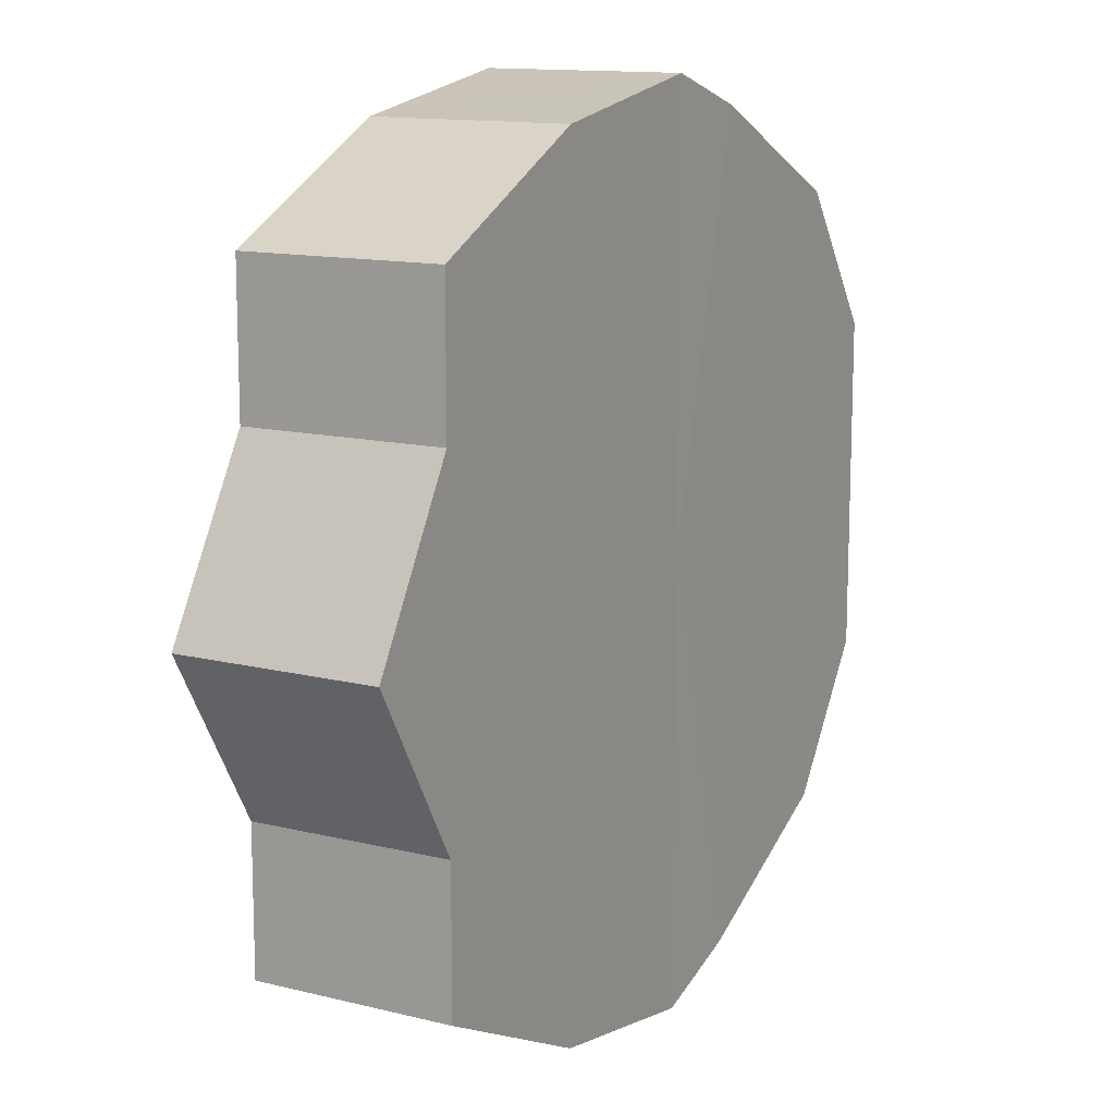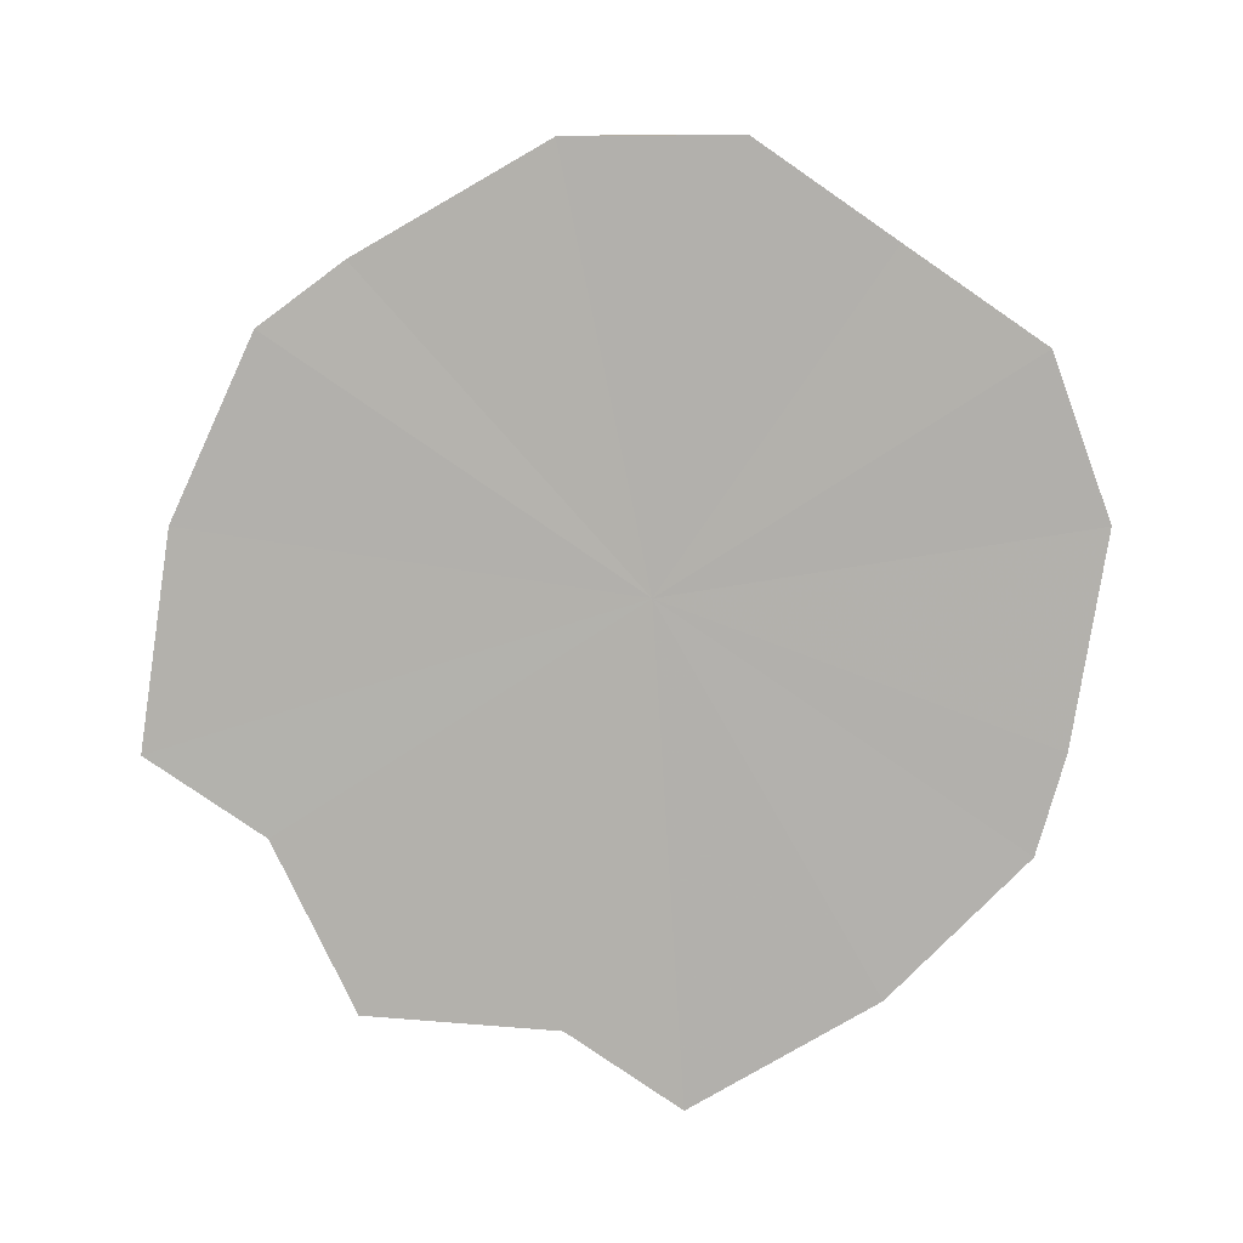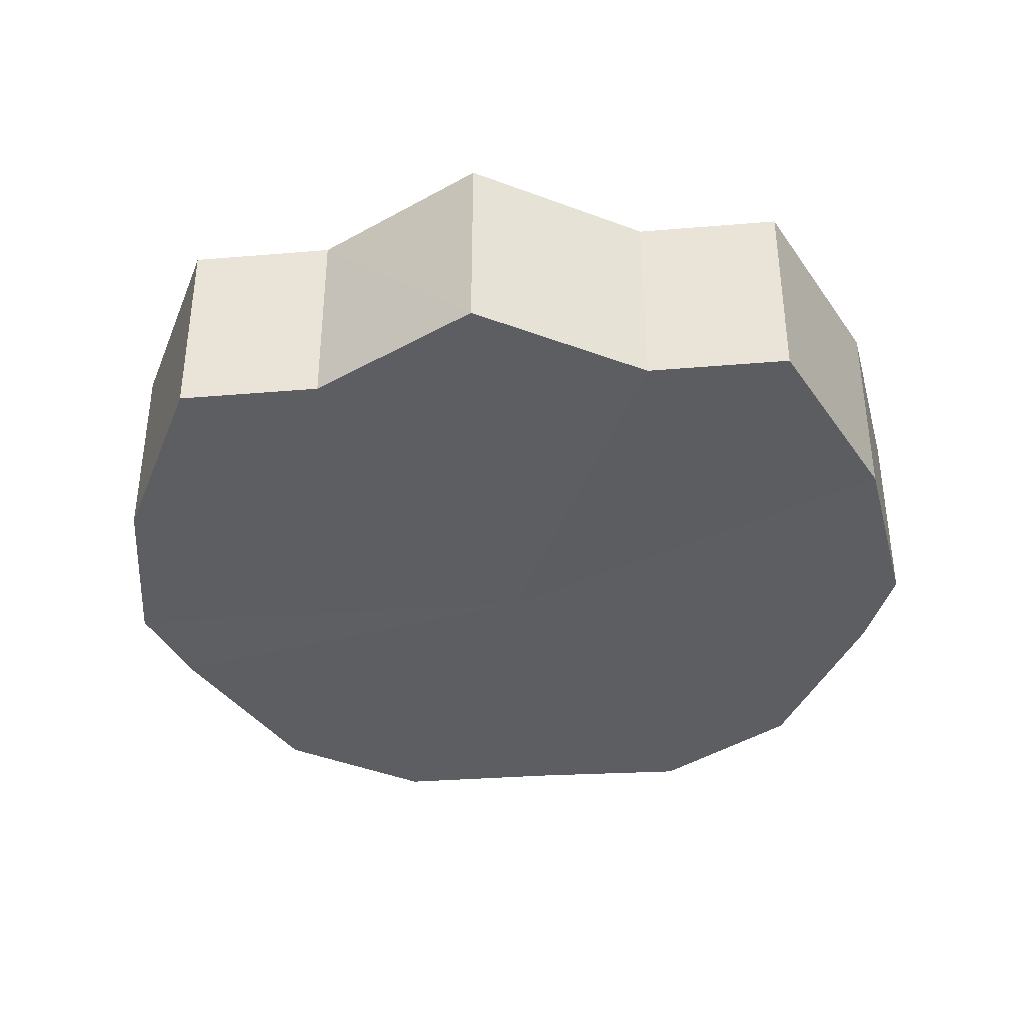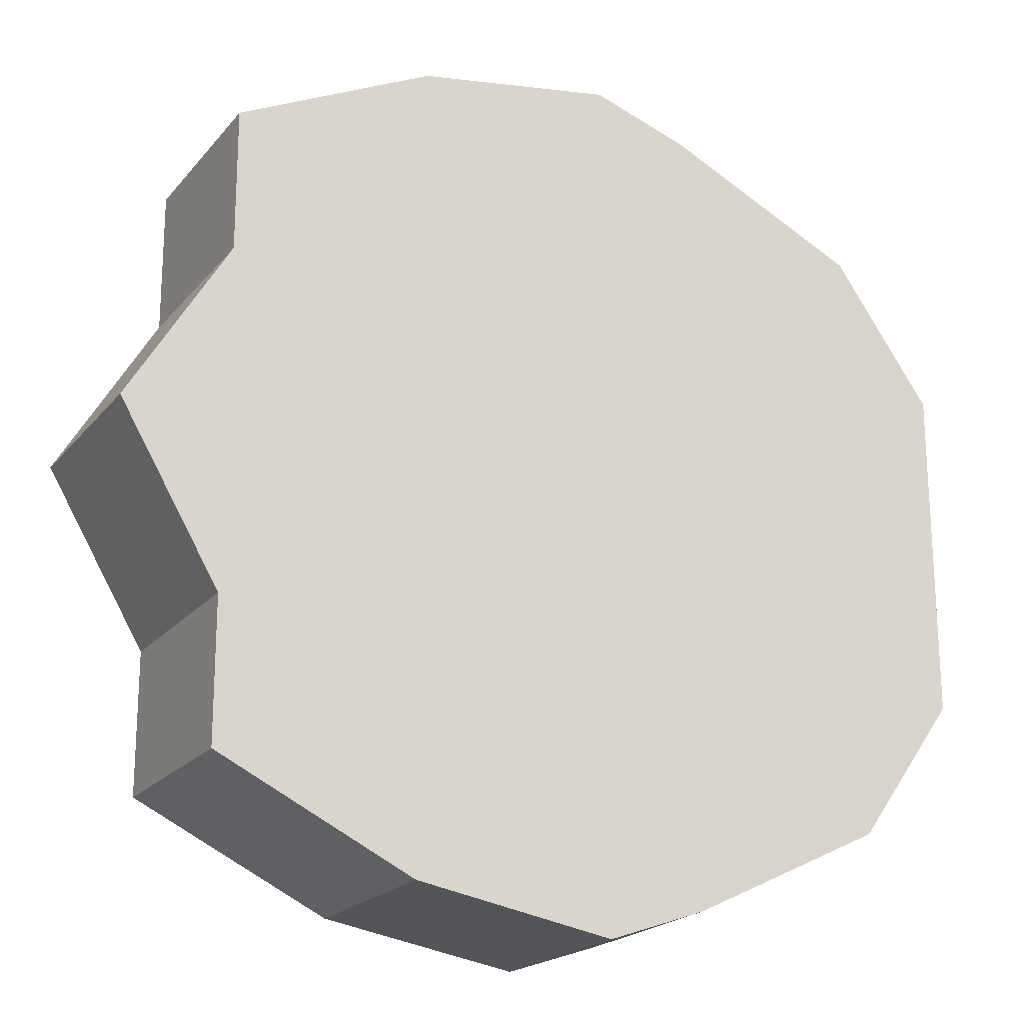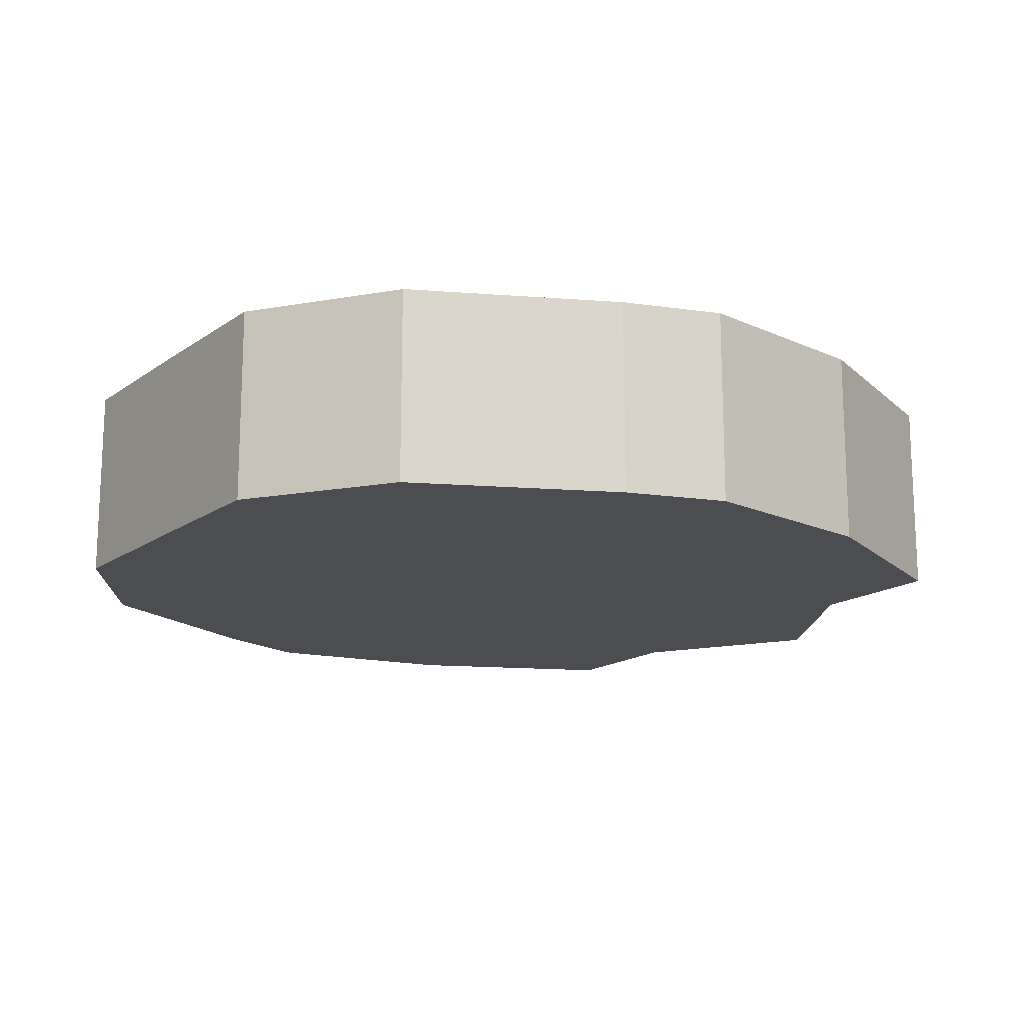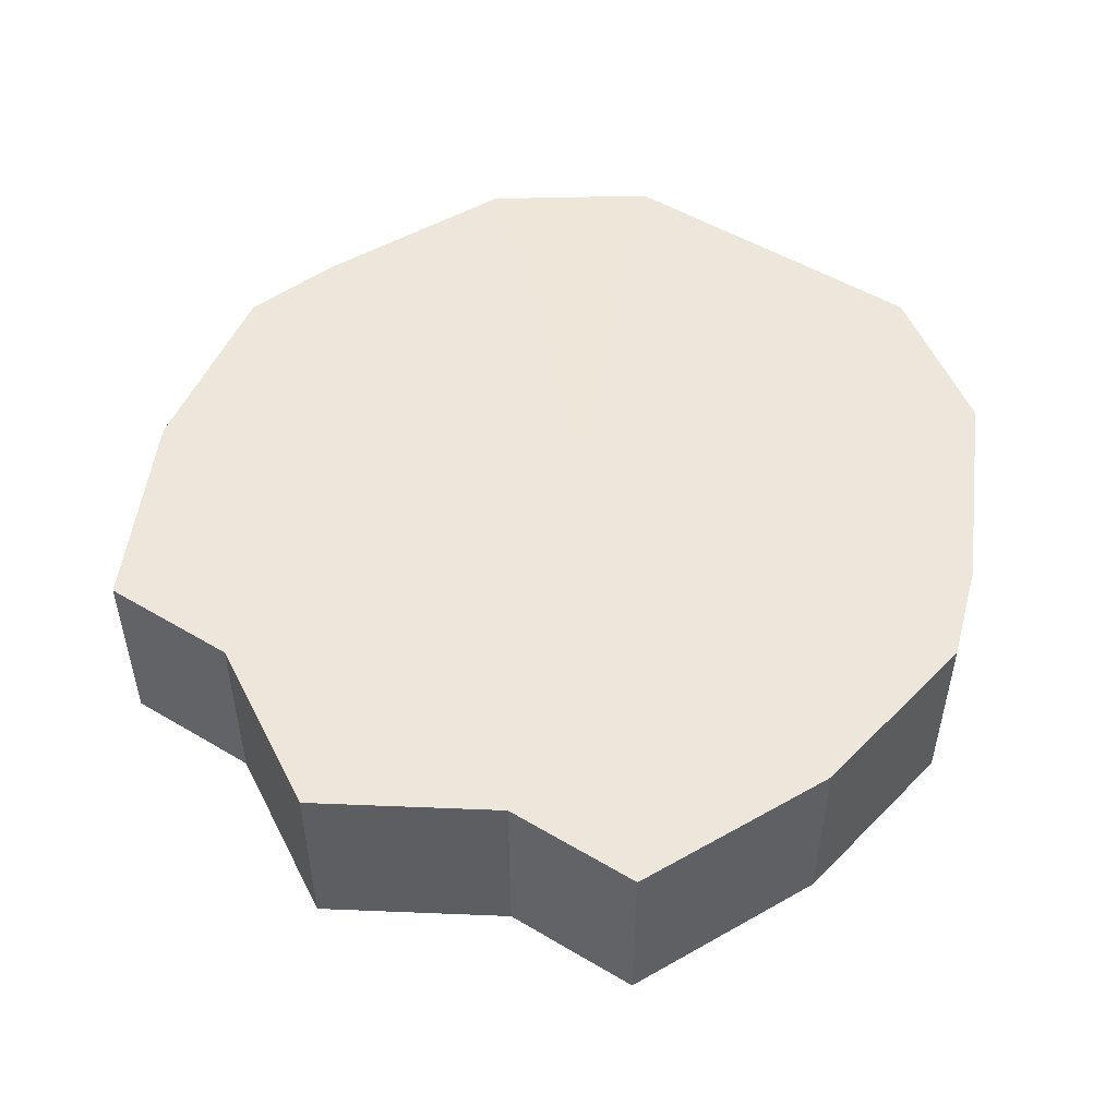
<metadata>
{"format":"obj","ext":"obj","renderer":"f3d","projection":"perspective","resolution":1024,"background":"white","views":[{"elev":13.1,"azim":119.6,"up":"+Z"},{"elev":-79.0,"azim":-124.5,"up":"+Y"},{"elev":-37.6,"azim":95.1,"up":"+Y"},{"elev":-20.6,"azim":152.0,"up":"+Z"},{"elev":-15.8,"azim":-34.9,"up":"+Y"},{"elev":51.3,"azim":123.0,"up":"+Y"}]}
</metadata>
<code>
o 30768
v 2248 1879 10.4
v 2248 1879 10.42
v 2248 1879 10.4
v 2248 1879 10.43
v 2248 1879 10.42
v 2248 1879 10.38
v 2248 1879 10.38
v 2249 1879 10.44
v 2248 1879 10.43
v 2248 1879 10.37
v 2248 1879 10.37
v 2249 1879 10.44
v 2249 1879 10.44
v 2249 1879 10.36
v 2249 1879 10.36
v 2249 1879 10.44
v 2249 1879 10.44
v 2249 1879 10.36
v 2249 1879 10.36
v 2249 1879 10.43
v 2249 1879 10.44
v 2249 1879 10.36
v 2249 1879 10.36
v 2249 1879 10.42
v 2249 1879 10.43
v 2249 1879 10.37
v 2249 1879 10.37
v 2249 1879 10.4
v 2249 1879 10.42
v 2249 1879 10.38
v 2249 1879 10.38
v 2249 1879 10.4
v 2248 1879 10.4
v 2248 1879 10.42
v 2248 1879 10.42
v 2248 1879 10.43
v 2248 1879 10.43
v 2248 1879 10.38
v 2248 1879 10.4
v 2248 1879 10.37
v 2248 1879 10.38
v 2249 1879 10.44
v 2249 1879 10.44
v 2249 1879 10.36
v 2248 1879 10.37
v 2249 1879 10.36
v 2249 1879 10.36
v 2249 1879 10.44
v 2249 1879 10.44
v 2249 1879 10.36
v 2249 1879 10.36
v 2249 1879 10.37
v 2249 1879 10.36
v 2249 1879 10.44
v 2249 1879 10.44
v 2249 1879 10.38
v 2249 1879 10.37
v 2249 1879 10.4
v 2249 1879 10.38
v 2249 1879 10.43
v 2249 1879 10.43
v 2249 1879 10.42
v 2249 1879 10.4
v 2249 1879 10.42
v 2249 1879 10.4
v 2248 1879 10.42
v 2248 1879 10.4
v 2248 1879 10.43
v 2248 1879 10.38
v 2249 1879 10.44
v 2248 1879 10.37
v 2249 1879 10.44
v 2249 1879 10.36
v 2249 1879 10.44
v 2249 1879 10.36
v 2249 1879 10.43
v 2249 1879 10.36
v 2249 1879 10.42
v 2249 1879 10.37
v 2249 1879 10.4
v 2249 1879 10.38
v 2249 1879 10.4
v 2248 1879 10.4
v 2248 1879 10.42
v 2248 1879 10.38
v 2248 1879 10.43
v 2248 1879 10.37
v 2249 1879 10.44
v 2249 1879 10.36
v 2249 1879 10.44
v 2249 1879 10.36
v 2249 1879 10.44
v 2249 1879 10.36
v 2249 1879 10.43
v 2249 1879 10.37
v 2249 1879 10.42
v 2249 1879 10.38
v 2249 1879 10.4
f 1 2 3
f 2 4 5
f 6 1 7
f 4 8 9
f 10 6 11
f 8 12 13
f 14 10 15
f 12 16 17
f 18 14 19
f 16 20 21
f 22 18 23
f 20 24 25
f 26 22 27
f 24 28 29
f 30 26 31
f 28 30 32
f 33 34 35
f 35 36 37
f 38 39 33
f 40 41 38
f 37 42 43
f 44 45 40
f 46 47 44
f 43 48 49
f 50 51 46
f 52 53 50
f 49 54 55
f 56 57 52
f 58 59 56
f 55 60 61
f 62 63 58
f 61 64 62
f 65 66 67
f 65 68 66
f 65 67 69
f 65 70 68
f 65 69 71
f 65 72 70
f 65 71 73
f 65 74 72
f 65 73 75
f 65 76 74
f 65 75 77
f 65 78 76
f 65 77 79
f 65 80 78
f 65 79 81
f 65 81 80
f 82 83 84
f 82 85 83
f 82 84 86
f 82 87 85
f 82 86 88
f 82 89 87
f 82 88 90
f 82 91 89
f 82 90 92
f 82 93 91
f 82 92 94
f 82 95 93
f 82 94 96
f 82 97 95
f 82 96 98
f 82 98 97

</code>
